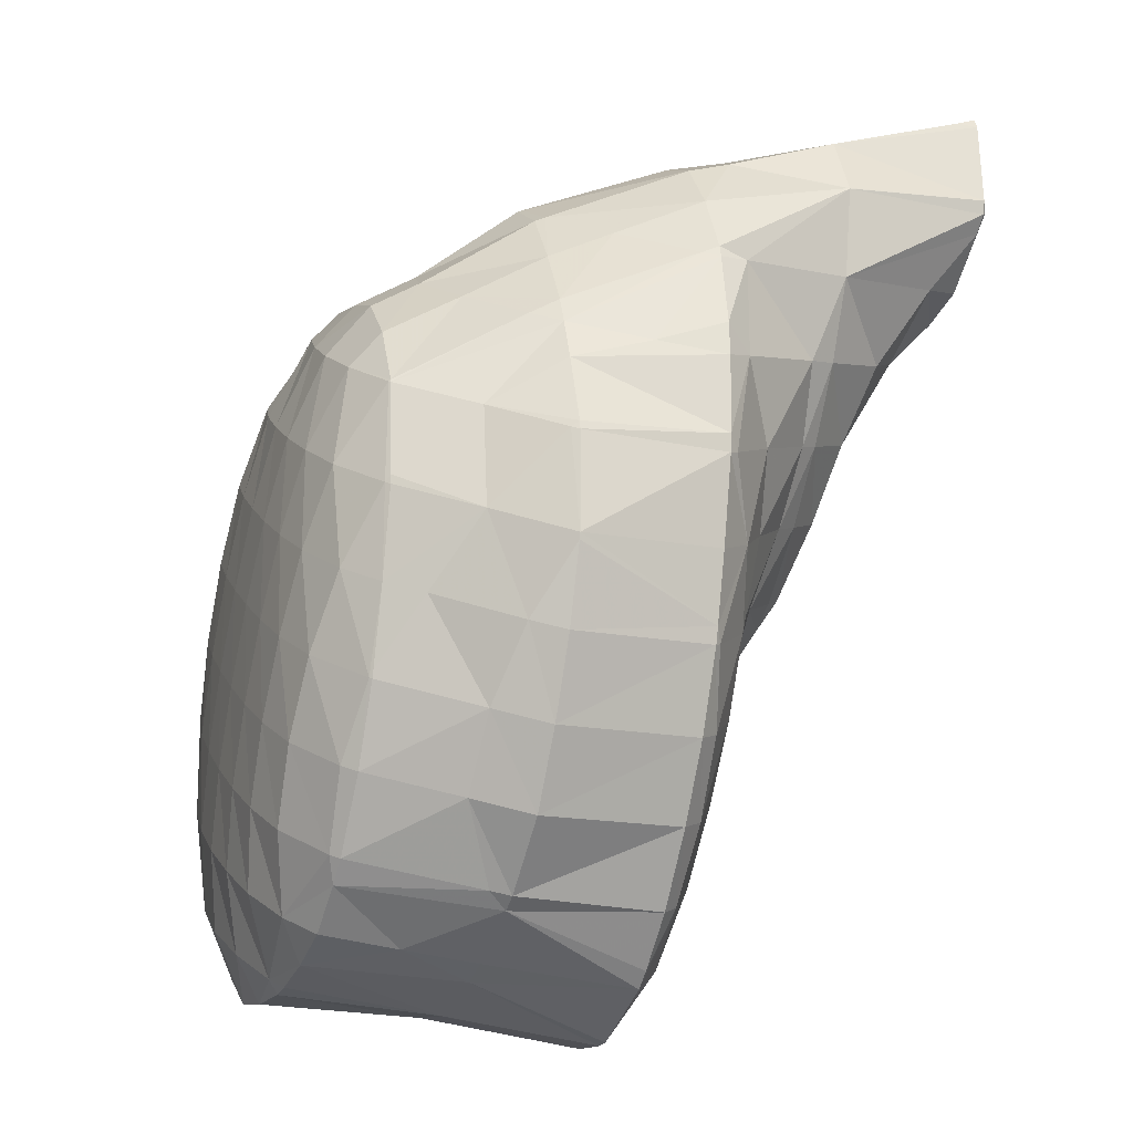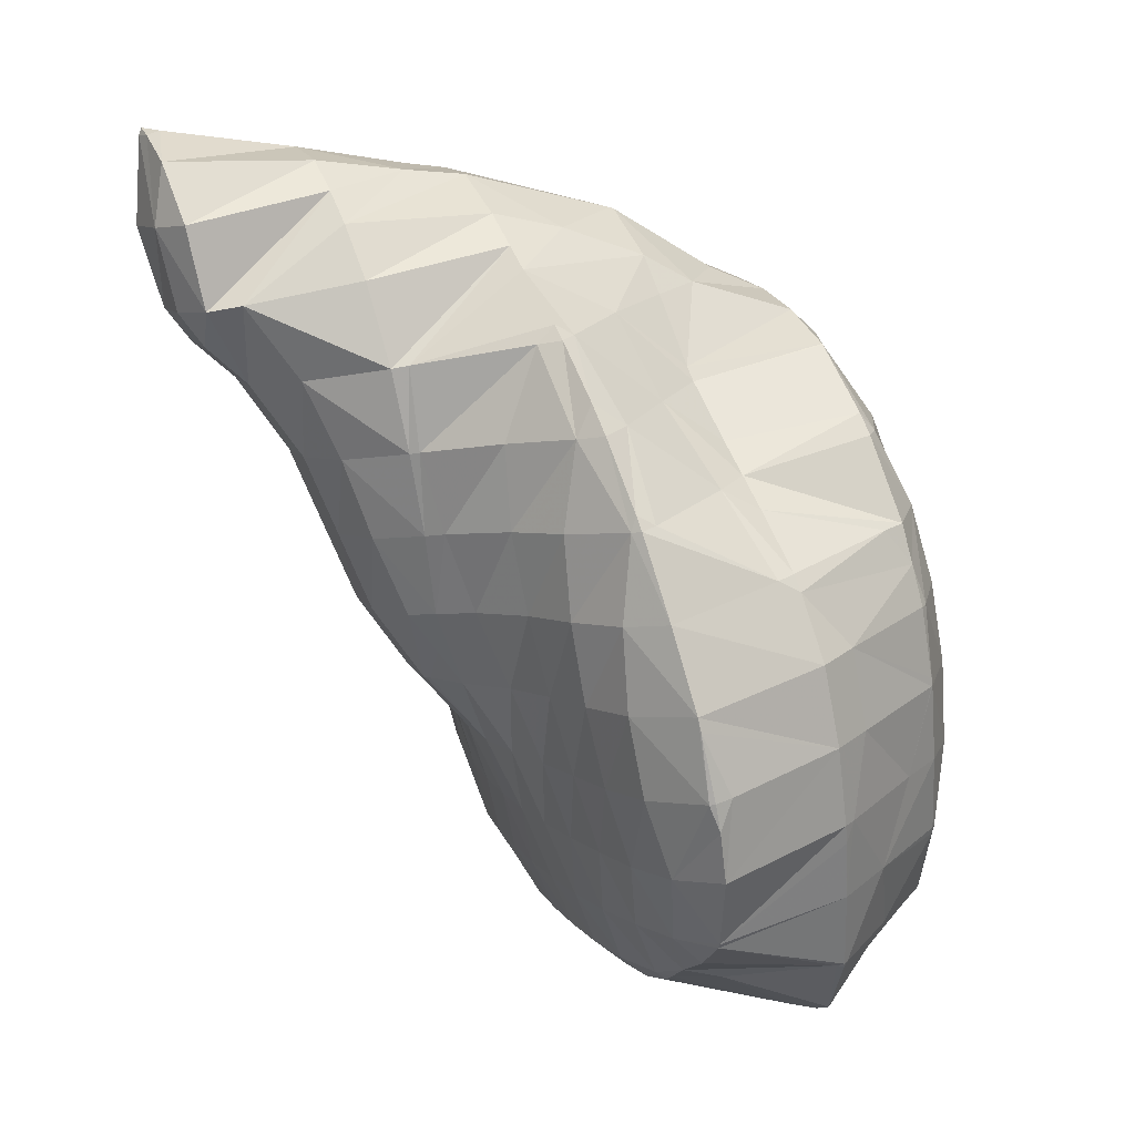
<metadata>
{"format":"obj","ext":"obj","renderer":"f3d","projection":"perspective","resolution":1024,"background":"white","views":[{"elev":8.8,"azim":60.9,"up":"+Y"},{"elev":15.4,"azim":-122.0,"up":"+Y"}]}
</metadata>
<code>
v 259.6 190.6 103.1
v 260.9 189.2 103.6
v 261.1 190.4 102.8
v 261.4 193 102.3
v 260 193.2 102.7
v 261.5 195 102.7
v 262.8 189.1 104
v 263.1 190.2 103.2
v 263.4 192.8 102.6
v 263 195.6 102.8
v 263.6 195.6 102.8
v 263.6 195.8 102.9
v 264.2 190.2 104.1
v 265.1 192.2 103.9
v 265.2 192.8 103.7
v 263.9 195.6 103
v 265.2 193.2 103.7
v 265.3 192.8 103.8
v 256.2 180.9 109.1
v 256.9 179.4 109.5
v 257.2 180.7 108.6
v 257.6 183.3 107.6
v 255.9 183.6 108.5
v 257.9 185.8 106.7
v 255.9 186.3 108
v 258.4 188.4 105.7
v 256.2 188.9 107.6
v 258.9 190.8 104
v 257.2 191.5 107.3
v 258.4 193.1 107.3
v 258.3 178.1 110
v 258.7 177.9 110.1
v 258.7 178 109.9
v 259.2 180.5 108.4
v 259.6 183 107.4
v 260 185.6 106.5
v 260.5 188 104.9
v 259.4 194 107.3
v 260.5 194.8 107.4
v 260.6 177.8 110.5
v 260.6 177.9 110.4
v 261.1 180.3 108.8
v 261.5 182.9 107.8
v 261.9 185.4 106.9
v 262.5 187.9 105.3
v 263.4 195.7 103.5
v 262.5 195 107.7
v 260.8 177.9 110.5
v 262.7 179.4 110.6
v 262.9 180.3 110
v 263.3 182.9 108.9
v 263.7 185.4 108.1
v 264.1 188 107
v 264.7 190.4 105.4
v 264.3 193.7 108.3
v 263.3 180.4 110.6
v 264.3 183 110.3
v 264.9 185.6 109.9
v 265.2 188.2 109.5
v 265.1 190.9 109
v 264.3 193.6 108.3
v 245.8 177.1 112.6
v 245.8 176.2 112.8
v 245.9 177.1 112.4
v 246.1 179.3 112.3
v 246 174.5 113.1
v 247.3 171.9 113.8
v 247.8 174.2 112.4
v 248.1 176.7 111.6
v 246.2 179.8 112.2
v 248.4 179.4 111.2
v 248.6 182.1 111.1
v 247.3 182.4 111.9
v 248.8 184.9 111.5
v 248.5 184.9 111.7
v 248.8 185.4 111.7
v 247.4 171.7 113.9
v 249.1 170.5 114.4
v 249.3 171.4 113.5
v 249.8 173.9 112.2
v 250.1 176.5 111.5
v 250.5 179.1 111
v 250.7 181.8 110.6
v 251 184.5 110.5
v 250.3 187.5 111.6
v 251.1 187.3 111
v 251 188.4 111.6
v 250.9 169.4 115
v 251.4 171.2 113.4
v 251.8 173.7 112.4
v 252.1 176.3 111.6
v 252.5 178.9 111
v 252.8 181.5 110.4
v 253.1 184.2 110
v 253.3 186.9 109.9
v 252.7 190 111.6
v 253.3 189.8 111
v 253.2 190.4 111.6
v 252.1 168.7 115.4
v 252.7 168.3 115.6
v 252.8 168.6 115.2
v 253.4 171 113.5
v 253.8 173.5 112.5
v 254.1 176.1 111.7
v 254.5 178.6 110.8
v 254.9 181.2 109.8
v 255.3 183.7 108.9
v 255.6 186.3 108.2
v 255.9 189 108.1
v 255.3 191.7 111.8
v 254.6 167.6 116.1
v 254.8 168.3 115.2
v 255.3 170.8 113.7
v 255.7 173.3 112.7
v 256.1 175.9 111.8
v 256.6 178.3 110.2
v 256.2 192.4 111.8
v 257.4 193.2 111.9
v 256.5 167.2 116.5
v 256.8 168.1 115.4
v 257.3 170.6 114
v 257.7 173.2 113.1
v 258.1 175.7 111.9
v 259.9 194.4 110.2
v 259.5 194.2 112.1
v 258.4 166.9 116.9
v 258.7 168 115.8
v 259.2 170.5 114.4
v 259.6 173 113.5
v 260 175.5 112.4
v 261.4 194.2 112.5
v 261.7 194.4 111.2
v 260.3 166.8 117.3
v 260.7 167.8 116.2
v 261.1 170.3 114.8
v 261.5 172.9 113.9
v 261.9 175.4 113
v 262.4 177.9 111.6
v 263.3 193.3 113.1
v 264.3 193.6 108.4
v 262.3 166.8 117.7
v 262.6 167.7 116.7
v 263 170.2 115.3
v 263.4 172.8 114.5
v 263.8 175.4 113.8
v 264.1 177.9 112.9
v 264.5 180.5 112.1
v 264.9 183.1 111.2
v 265.2 185.7 110.6
v 265.5 188.4 110.4
v 265.2 191.5 112.7
v 265.1 191.9 113.6
v 264.3 167 118.1
v 264.4 167.6 117.4
v 264.9 170.1 115.9
v 265.3 172.7 115.1
v 265.6 175.3 114.5
v 266 177.9 113.9
v 266.3 180.5 113.4
v 266.6 183.2 113
v 266.8 185.9 112.9
v 266.8 188.7 113.7
v 265.3 191.7 113.8
v 266.8 189.8 114.4
v 265.9 167.6 118.3
v 266.3 167.9 118.3
v 266.8 170 116.8
v 267.2 172.6 115.9
v 267.5 175.2 115.3
v 267.8 177.8 114.9
v 268 180.5 114.6
v 268.3 183.2 114.6
v 268.4 186 115
v 267.3 188.8 114.7
v 268.4 186.6 115.3
v 268.3 170.1 118.3
v 268.6 170.7 118.2
v 268.9 172.6 117.4
v 269.2 175.2 116.8
v 269.5 177.9 116.4
v 269.7 180.6 116.4
v 269.3 183.4 116
v 269.7 181.2 116.5
v 268.6 186.1 115.4
v 269.3 172.7 118
v 269.7 175.3 117.6
v 269.9 178 117.2
v 269.8 180.6 116.7
v 245.8 177.2 113.2
v 246.4 175.2 117.9
v 246.6 174.5 118.1
v 246.2 177.9 117.4
v 246.4 180.5 117
v 247.5 182.6 116.8
v 247.7 183 116.1
v 248.6 185 112.3
v 247.9 169.7 119.2
v 248 169.6 119.3
v 248 169.7 119
v 247.1 172.5 118.6
v 247.8 183.1 116.8
v 249.7 184.7 116.8
v 250 185.4 115.5
v 250.8 187.6 112.6
v 249.7 167.4 120
v 250.6 169 116.3
v 250.7 185.5 116.9
v 251.8 186.4 116.9
v 252.3 187.8 114.9
v 253.1 190 112.2
v 250.7 166.9 120.3
v 251.6 166.7 120.5
v 251.7 166.7 120
v 253.6 188 117
v 254 188.4 117
v 254.6 190.3 114.7
v 253.5 166.6 120.9
v 253.6 166.6 120.6
v 255.4 190.5 116.9
v 256.9 192.7 114.2
v 256.3 191.7 116.8
v 253.8 166.6 121
v 255.5 167.1 121.2
v 258.4 192.9 117
v 258.4 192.9 116.9
v 257.5 167.4 121.5
v 260.3 192.6 117.4
v 260.3 192.8 117.1
v 259.4 167.6 121.9
v 262.1 191.6 118
v 262.6 192.3 115.9
v 261.4 167.8 122.2
v 263.9 190.4 118.6
v 264.9 191.8 114.2
v 263.4 168.5 122.5
v 264.6 189.8 118.8
v 266.3 189.3 116.6
v 265.7 188.8 119.2
v 263.5 168.6 122.5
v 265.6 170.2 122.6
v 267.4 187.1 119.9
v 266.3 171 122.6
v 267.8 173 122.5
v 269 184.1 120.7
v 269 183.9 120.8
v 267.6 186.9 119.9
v 268.2 173.5 122.5
v 269.2 176.1 122.2
v 269.5 178.8 121.8
v 269.4 181.4 121.3
v 246.6 175.3 118.4
v 246.7 178.1 118.8
v 247 180.7 118.4
v 248 169.8 119.4
v 247.9 172.7 120.7
v 248 175.6 121.6
v 248 178.5 122.4
v 248.1 181.2 122
v 248 178.8 122.4
v 248.7 183.7 120.9
v 248.4 182.5 121.8
v 249.5 170 122
v 249.2 173.1 123.7
v 249.3 172.8 123.8
v 248.5 175.8 123.1
v 248 178.5 122.5
v 248.8 183.8 121.7
v 250.3 186.3 121.5
v 250.9 187 121.5
v 251.5 166.9 121
v 250.8 170.3 124.6
v 251 170.1 124.6
v 253 188.8 121.6
v 253 188.8 121.6
v 253.4 166.7 121.3
v 252.7 168.7 125.2
v 255.9 190.7 118.5
v 255.1 189.6 121.8
v 254.6 167.7 125.8
v 257 190 122.2
v 257.5 190.8 120.3
v 256.5 167.5 126.2
v 259 190.1 122.5
v 259.4 190.7 121
v 258.5 168.1 126.5
v 260.9 189.4 123
v 261.5 190.4 120.6
v 260.6 169.1 126.7
v 262.7 188.1 123.6
v 263.7 190 119.5
v 263.4 168.6 122.5
v 261.2 169.5 126.7
v 262.7 170.6 126.8
v 262.7 188 123.6
v 265.1 187.5 121.7
v 264.3 185.5 124.4
v 265.2 171.5 124.7
v 264.1 171.9 126.8
v 265 173.6 126.7
v 265.2 182.5 125.1
v 266.2 182.3 124.2
v 265.7 180.1 125.7
v 266.7 184.7 122.5
v 264.5 185.2 124.5
v 267.4 187 120.1
v 267.8 173.7 123
v 265.3 174.5 126.6
v 267.8 176.5 123.7
v 265.8 177.1 126.2
v 268.2 179.1 123.2
v 265.7 179.8 125.7
v 268.6 181.7 122.2
v 248.2 181.2 122.3
v 249.3 173.1 123.9
v 249.4 175.9 124.3
v 249.7 178.6 124.3
v 249.9 181.3 123.9
v 250.3 183.9 123.2
v 250.7 186.4 122
v 250.9 170.3 124.7
v 251 173.1 125.4
v 251.2 175.9 125.4
v 251.5 178.6 125.2
v 251.8 181.2 124.8
v 252.1 183.8 124.2
v 252.5 186.4 123.3
v 253 188.8 121.6
v 252.7 170.3 125.9
v 252.9 173.1 126.2
v 253.1 175.8 126.1
v 253.4 178.4 125.8
v 253.7 181.1 125.4
v 254 183.7 124.8
v 254.3 186.3 124.1
v 254.8 188.8 122.7
v 254.6 170.2 126.7
v 254.8 173 126.8
v 255 175.6 126.6
v 255.3 178.3 126.3
v 255.6 181 125.8
v 255.9 183.6 125.3
v 256.2 186.2 124.6
v 256.7 188.7 123.4
v 256.5 170.1 127.1
v 256.7 172.8 127.2
v 256.9 175.5 127
v 257.2 178.2 126.7
v 257.5 180.8 126.2
v 257.8 183.4 125.7
v 258.2 186 125
v 258.6 188.5 123.9
v 258.5 169.9 127.2
v 258.6 172.6 127.5
v 258.9 175.3 127.4
v 259.2 178 127
v 259.5 180.6 126.6
v 259.8 183.3 126
v 260.1 185.9 125.3
v 260.6 188.3 124
v 260.6 169.6 126.9
v 260.6 172.4 127.6
v 260.9 175.2 127.6
v 261.1 177.8 127.3
v 261.4 180.5 126.8
v 261.8 183.1 126.2
v 262.1 185.6 125.3
v 262.7 188.1 123.7
v 262.7 172.2 127.4
v 262.9 174.9 127.5
v 263.1 177.6 127.3
v 263.5 180.2 126.7
v 263.8 182.8 125.9
v 264.3 185.3 124.6
v 265 174.6 126.8
v 265.3 177.3 126.6
v 265.6 179.8 125.8
g foo
f 3 2 1
f 4 3 1
f 5 4 1
f 4 5 6
f 3 8 7
f 2 3 7
f 8 4 9
f 8 3 4
f 10 4 6
f 11 4 10
f 9 4 11
f 11 10 12
f 8 13 7
f 13 15 14
f 8 15 13
f 9 15 8
f 17 11 16
f 15 11 17
f 9 11 15
f 11 12 16
f 15 18 14
f 15 17 18
f 21 20 19
f 22 21 19
f 23 22 19
f 24 22 23
f 25 24 23
f 26 24 25
f 27 26 25
f 28 26 27
f 29 28 27
f 28 29 30
f 33 32 31
f 20 33 31
f 21 33 20
f 34 33 21
f 34 22 35
f 34 21 22
f 35 24 36
f 35 22 24
f 36 26 37
f 36 24 26
f 37 1 2
f 37 28 1
f 37 26 28
f 38 28 30
f 38 1 28
f 38 5 1
f 5 38 39
f 6 5 39
f 33 41 40
f 32 33 40
f 41 34 42
f 41 33 34
f 42 35 43
f 42 34 35
f 43 36 44
f 43 35 36
f 44 37 45
f 44 36 37
f 2 7 37
f 7 45 37
f 6 46 10
f 6 47 46
f 6 39 47
f 12 10 46
f 41 48 40
f 48 50 49
f 41 50 48
f 42 50 41
f 50 43 51
f 50 42 43
f 51 44 52
f 51 43 44
f 52 45 53
f 52 44 45
f 54 7 13
f 54 45 7
f 54 53 45
f 13 14 54
f 47 16 46
f 47 17 16
f 47 55 17
f 16 12 46
f 50 56 49
f 50 51 57
f 56 50 57
f 51 52 58
f 57 51 58
f 52 53 59
f 58 52 59
f 53 54 60
f 59 53 60
f 14 60 54
f 18 60 14
f 61 60 18
f 17 55 61
f 18 17 61
f 64 63 62
f 64 62 65
f 68 67 66
f 63 68 66
f 64 68 63
f 69 68 64
f 70 64 65
f 71 64 70
f 69 64 71
f 72 71 70
f 73 72 70
f 74 72 73
f 75 74 73
f 74 75 76
f 79 78 77
f 67 79 77
f 68 79 67
f 80 79 68
f 80 69 81
f 80 68 69
f 81 71 82
f 81 69 71
f 82 72 83
f 82 71 72
f 83 74 84
f 83 72 74
f 85 74 76
f 86 74 85
f 84 74 86
f 86 85 87
f 79 89 88
f 78 79 88
f 89 80 90
f 89 79 80
f 90 81 91
f 90 80 81
f 91 82 92
f 91 81 82
f 92 83 93
f 92 82 83
f 93 84 94
f 93 83 84
f 94 86 95
f 94 84 86
f 96 86 87
f 97 86 96
f 95 86 97
f 97 96 98
f 101 100 99
f 88 101 99
f 89 101 88
f 102 101 89
f 102 90 103
f 102 89 90
f 103 91 104
f 103 90 91
f 104 92 105
f 104 91 92
f 105 93 106
f 105 92 93
f 106 94 107
f 106 93 94
f 107 95 108
f 107 94 95
f 108 97 109
f 108 95 97
f 109 97 98
f 110 109 98
f 101 112 111
f 100 101 111
f 112 102 113
f 112 101 102
f 113 103 114
f 113 102 103
f 114 104 115
f 114 103 104
f 115 105 116
f 115 104 105
f 116 19 20
f 116 106 19
f 116 105 106
f 23 19 107
f 19 106 107
f 25 23 108
f 23 107 108
f 27 25 109
f 25 108 109
f 117 109 110
f 117 27 109
f 117 29 27
f 29 117 118
f 30 29 118
f 112 120 119
f 111 112 119
f 120 113 121
f 120 112 113
f 121 114 122
f 121 113 114
f 122 115 123
f 122 114 115
f 123 31 32
f 123 116 31
f 123 115 116
f 20 31 116
f 30 124 38
f 30 125 124
f 30 118 125
f 39 38 124
f 120 127 126
f 119 120 126
f 127 121 128
f 127 120 121
f 128 122 129
f 128 121 122
f 129 123 130
f 129 122 123
f 32 40 123
f 40 130 123
f 132 124 131
f 124 125 131
f 47 39 124
f 132 47 124
f 127 134 133
f 126 127 133
f 134 128 135
f 134 127 128
f 135 129 136
f 135 128 129
f 136 130 137
f 136 129 130
f 138 40 48
f 138 130 40
f 138 137 130
f 48 49 138
f 140 132 139
f 132 131 139
f 55 47 132
f 140 55 132
f 134 142 141
f 133 134 141
f 142 135 143
f 142 134 135
f 143 136 144
f 143 135 136
f 144 137 145
f 144 136 137
f 145 138 146
f 145 137 138
f 147 49 56
f 147 138 49
f 147 146 138
f 56 57 147
f 57 148 147
f 57 58 148
f 58 149 148
f 58 59 149
f 59 150 149
f 59 60 150
f 60 151 150
f 139 152 140
f 61 140 152
f 151 61 152
f 61 151 60
f 61 55 140
f 142 154 153
f 141 142 153
f 154 143 155
f 154 142 143
f 155 144 156
f 155 143 144
f 156 145 157
f 156 144 145
f 157 146 158
f 157 145 146
f 158 147 159
f 158 146 147
f 159 148 160
f 159 147 148
f 160 149 161
f 160 148 149
f 161 150 162
f 161 149 150
f 164 151 163
f 162 151 164
f 150 151 162
f 151 152 163
f 154 165 153
f 165 167 166
f 154 167 165
f 155 167 154
f 167 156 168
f 167 155 156
f 168 157 169
f 168 156 157
f 169 158 170
f 169 157 158
f 170 159 171
f 170 158 159
f 171 160 172
f 171 159 160
f 172 161 173
f 172 160 161
f 175 162 174
f 173 162 175
f 161 162 173
f 162 164 174
f 167 176 166
f 176 178 177
f 167 178 176
f 168 178 167
f 178 169 179
f 178 168 169
f 179 170 180
f 179 169 170
f 180 171 181
f 180 170 171
f 183 172 182
f 181 172 183
f 171 172 181
f 172 173 184
f 182 172 184
f 173 175 184
f 178 185 177
f 178 179 186
f 185 178 186
f 179 180 187
f 186 179 187
f 180 181 188
f 187 180 188
f 181 183 188
f 62 63 189
f 65 62 189
f 67 191 190
f 66 67 190
f 66 189 63
f 66 192 189
f 66 190 192
f 192 65 189
f 192 70 65
f 192 193 70
f 195 193 194
f 73 193 195
f 70 193 73
f 75 73 195
f 196 75 195
f 76 75 196
f 199 198 197
f 199 77 78
f 197 77 199
f 200 77 197
f 77 200 67
f 200 191 67
f 201 195 194
f 203 201 202
f 203 195 201
f 203 196 195
f 76 204 85
f 196 204 76
f 203 204 196
f 87 85 204
f 199 206 205
f 198 199 205
f 78 88 199
f 88 206 199
f 207 203 202
f 209 207 208
f 209 203 207
f 209 204 203
f 87 210 96
f 204 210 87
f 209 210 204
f 98 96 210
f 213 212 211
f 99 100 213
f 206 99 213
f 211 206 213
f 205 206 211
f 88 99 206
f 214 209 208
f 216 214 215
f 216 209 214
f 216 210 209
f 110 98 210
f 216 110 210
f 213 218 217
f 212 213 217
f 100 111 213
f 111 218 213
f 219 216 215
f 220 117 110
f 221 220 110
f 216 221 110
f 219 221 216
f 118 117 220
f 218 222 217
f 111 222 218
f 111 223 222
f 111 119 223
f 225 220 224
f 220 221 224
f 125 118 220
f 225 125 220
f 126 223 119
f 126 226 223
f 228 225 227
f 225 224 227
f 131 125 225
f 228 131 225
f 133 226 126
f 133 229 226
f 231 228 230
f 228 227 230
f 139 131 228
f 231 139 228
f 141 229 133
f 141 232 229
f 234 231 233
f 231 230 233
f 152 139 231
f 234 152 231
f 153 232 141
f 153 235 232
f 238 237 236
f 237 164 163
f 236 237 163
f 234 236 163
f 233 236 234
f 163 152 234
f 165 239 235
f 153 165 235
f 166 240 165
f 240 239 165
f 238 174 237
f 238 175 174
f 238 241 175
f 174 164 237
f 176 242 240
f 166 176 240
f 177 243 176
f 243 242 176
f 182 244 183
f 244 245 183
f 184 244 182
f 184 246 244
f 175 241 246
f 184 175 246
f 185 247 243
f 177 185 243
f 186 247 185
f 186 248 247
f 187 248 186
f 187 249 248
f 188 249 187
f 188 250 249
f 183 245 250
f 188 183 250
f 190 191 251
f 192 190 251
f 252 192 251
f 193 192 252
f 253 193 252
f 194 193 253
f 197 198 254
f 200 197 254
f 255 200 254
f 200 251 191
f 255 251 200
f 256 251 255
f 252 256 257
f 252 251 256
f 253 259 258
f 253 257 259
f 253 252 257
f 260 201 194
f 261 260 194
f 253 261 194
f 258 261 253
f 202 201 260
f 198 205 262
f 254 198 262
f 255 264 263
f 255 262 264
f 255 254 262
f 256 255 265
f 255 263 265
f 257 256 266
f 256 265 266
f 259 257 266
f 267 260 261
f 267 202 260
f 267 207 202
f 267 268 207
f 207 268 269
f 208 207 269
f 211 212 270
f 262 205 211
f 271 262 211
f 270 271 211
f 272 271 270
f 264 262 271
f 208 269 214
f 269 273 214
f 214 273 274
f 215 214 274
f 212 217 275
f 270 212 275
f 270 275 272
f 275 276 272
f 215 277 219
f 215 278 277
f 215 274 278
f 221 219 277
f 217 222 275
f 223 275 222
f 223 276 275
f 223 279 276
f 281 277 280
f 277 278 280
f 224 221 277
f 281 224 277
f 226 279 223
f 226 282 279
f 284 281 283
f 281 280 283
f 227 224 281
f 284 227 281
f 229 282 226
f 229 285 282
f 287 284 286
f 284 283 286
f 230 227 284
f 287 230 284
f 232 285 229
f 232 288 285
f 290 287 289
f 287 286 289
f 233 230 287
f 290 233 287
f 292 235 291
f 288 235 292
f 232 235 288
f 292 291 293
f 296 295 294
f 295 238 236
f 294 295 236
f 290 294 236
f 289 294 290
f 236 233 290
f 235 239 291
f 291 239 240
f 293 291 240
f 297 293 240
f 298 293 297
f 298 297 299
f 302 301 300
f 301 303 300
f 303 304 300
f 303 296 304
f 303 295 296
f 303 305 295
f 241 238 295
f 305 241 295
f 240 242 297
f 297 242 243
f 299 297 243
f 306 299 243
f 307 299 306
f 306 308 307
f 308 309 307
f 308 310 309
f 310 311 309
f 310 302 311
f 310 301 302
f 310 312 301
f 244 312 245
f 303 312 244
f 301 312 303
f 244 246 305
f 303 244 305
f 246 241 305
f 243 247 306
f 247 248 308
f 306 247 308
f 248 249 310
f 308 248 310
f 249 250 312
f 310 249 312
f 250 245 312
f 258 259 313
f 261 258 313
f 263 264 314
f 265 263 314
f 315 265 314
f 266 265 315
f 316 266 315
f 266 313 259
f 316 313 266
f 317 313 316
f 261 318 267
f 313 318 261
f 317 318 313
f 268 267 318
f 319 268 318
f 269 268 319
f 271 272 320
f 271 314 264
f 320 314 271
f 321 314 320
f 315 321 322
f 315 314 321
f 316 322 323
f 316 315 322
f 317 323 324
f 317 316 323
f 318 324 325
f 318 317 324
f 319 325 326
f 319 318 325
f 269 327 273
f 319 327 269
f 326 327 319
f 274 273 327
f 272 276 328
f 320 272 328
f 321 328 329
f 321 320 328
f 322 329 330
f 322 321 329
f 323 330 331
f 323 322 330
f 324 331 332
f 324 323 331
f 325 332 333
f 325 324 332
f 326 333 334
f 326 325 333
f 327 334 335
f 327 326 334
f 278 274 327
f 335 278 327
f 276 279 336
f 328 276 336
f 329 336 337
f 329 328 336
f 330 337 338
f 330 329 337
f 331 338 339
f 331 330 338
f 332 339 340
f 332 331 339
f 333 340 341
f 333 332 340
f 334 341 342
f 334 333 341
f 335 342 343
f 335 334 342
f 280 278 335
f 343 280 335
f 279 282 344
f 336 279 344
f 337 344 345
f 337 336 344
f 338 345 346
f 338 337 345
f 339 346 347
f 339 338 346
f 340 347 348
f 340 339 347
f 341 348 349
f 341 340 348
f 342 349 350
f 342 341 349
f 343 350 351
f 343 342 350
f 283 280 343
f 351 283 343
f 282 285 352
f 344 282 352
f 345 352 353
f 345 344 352
f 346 353 354
f 346 345 353
f 347 354 355
f 347 346 354
f 348 355 356
f 348 347 355
f 349 356 357
f 349 348 356
f 350 357 358
f 350 349 357
f 351 358 359
f 351 350 358
f 286 283 351
f 359 286 351
f 285 288 360
f 352 285 360
f 353 360 361
f 353 352 360
f 354 361 362
f 354 353 361
f 355 362 363
f 355 354 362
f 356 363 364
f 356 355 363
f 357 364 365
f 357 356 364
f 358 365 366
f 358 357 365
f 359 366 367
f 359 358 366
f 289 286 359
f 367 289 359
f 288 292 360
f 293 360 292
f 368 360 293
f 361 360 368
f 362 368 369
f 362 361 368
f 363 369 370
f 363 362 369
f 364 370 371
f 364 363 370
f 365 371 372
f 365 364 371
f 366 372 373
f 366 365 372
f 294 373 296
f 367 373 294
f 366 373 367
f 294 289 367
f 293 298 368
f 299 368 298
f 374 368 299
f 369 368 374
f 370 374 375
f 370 369 374
f 371 375 376
f 371 370 375
f 300 376 302
f 372 376 300
f 371 376 372
f 300 304 373
f 372 300 373
f 304 296 373
f 299 307 374
f 307 309 375
f 374 307 375
f 309 311 376
f 375 309 376
f 311 302 376
g

</code>
